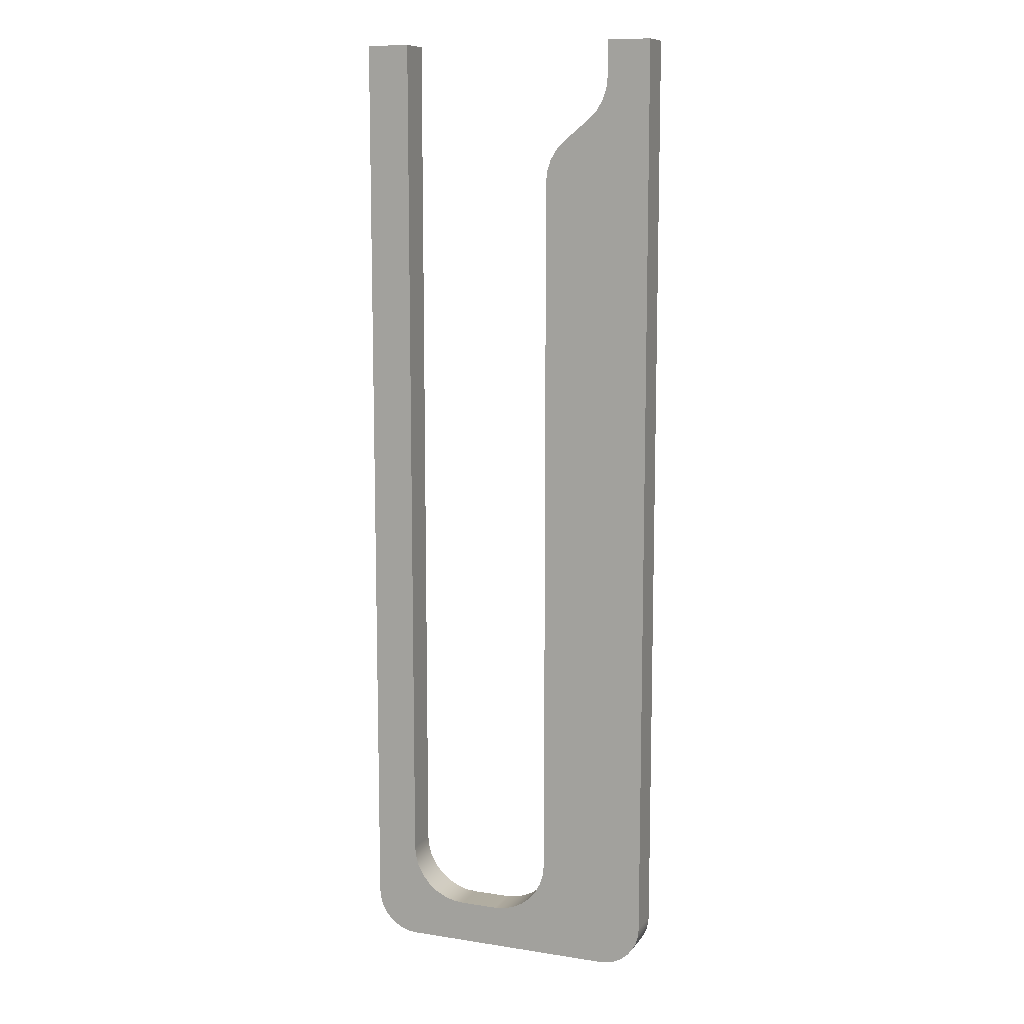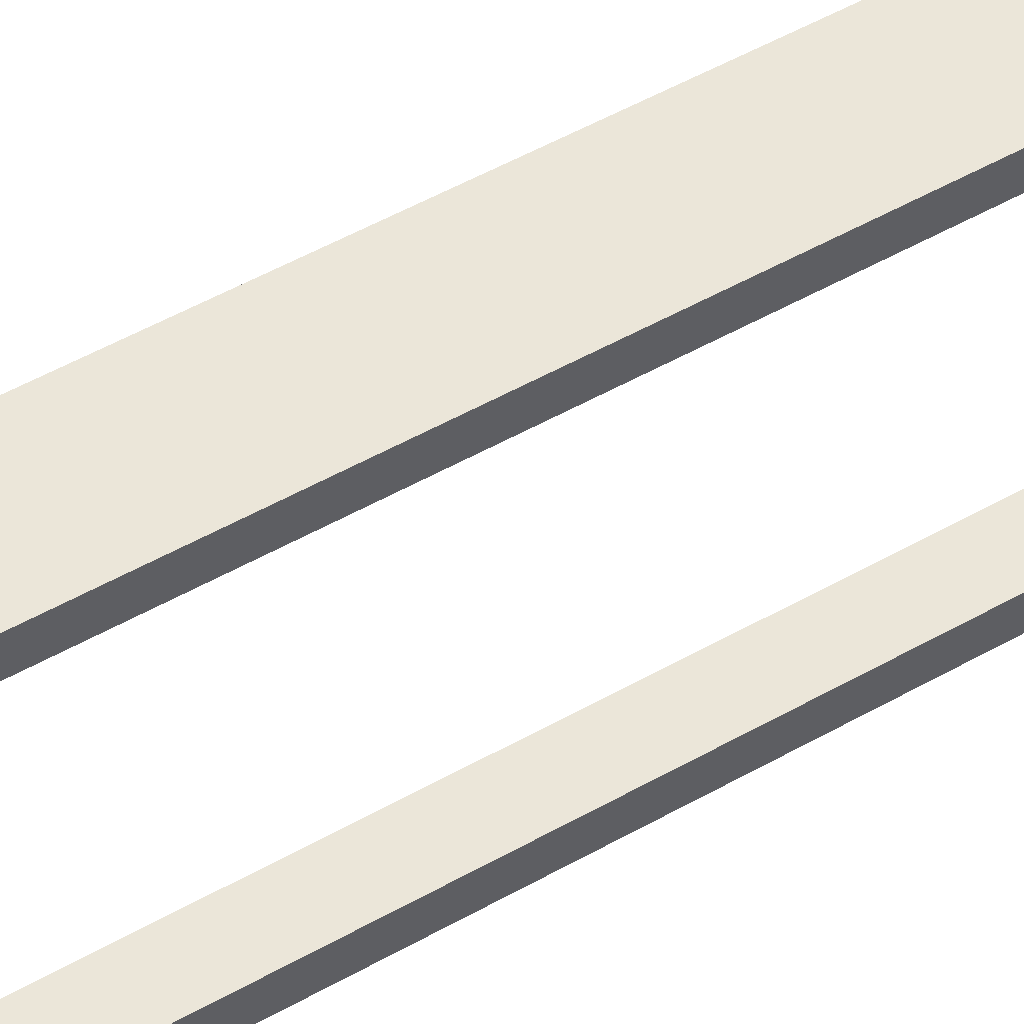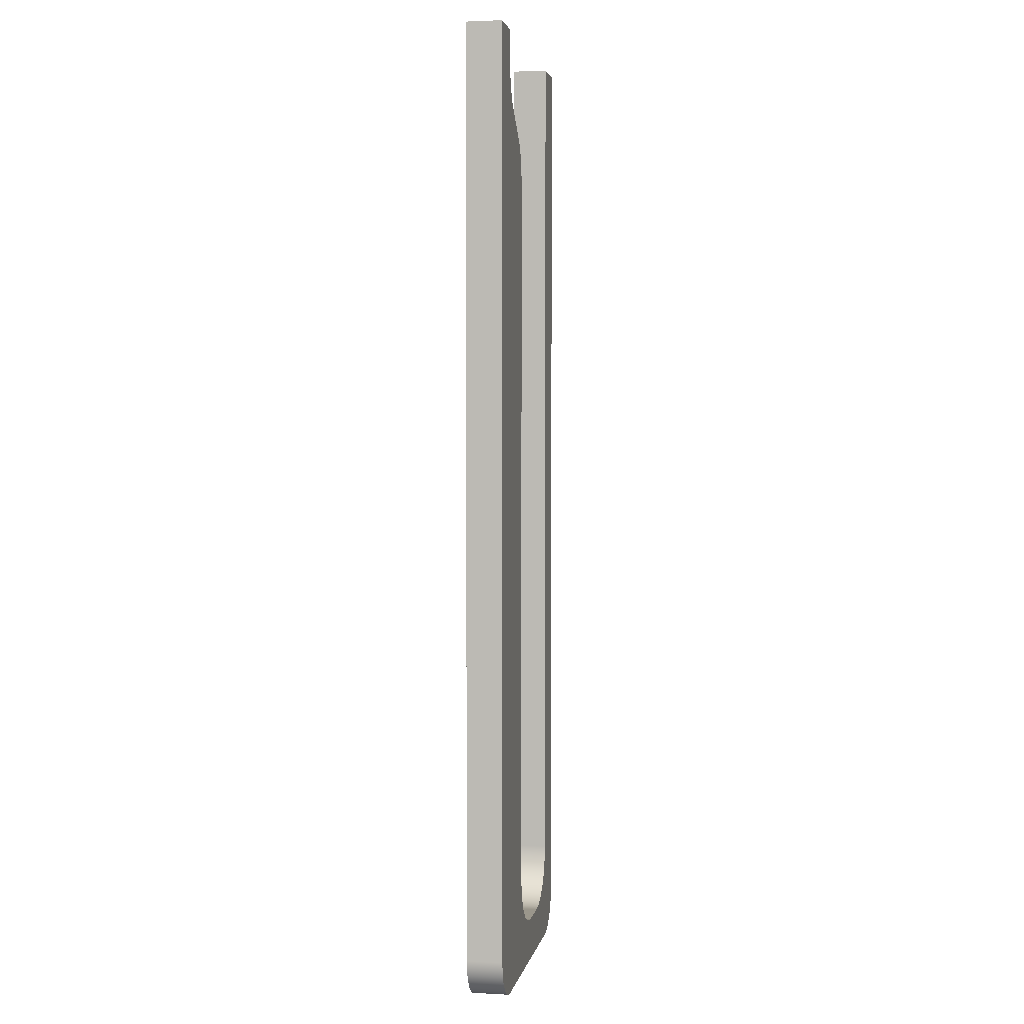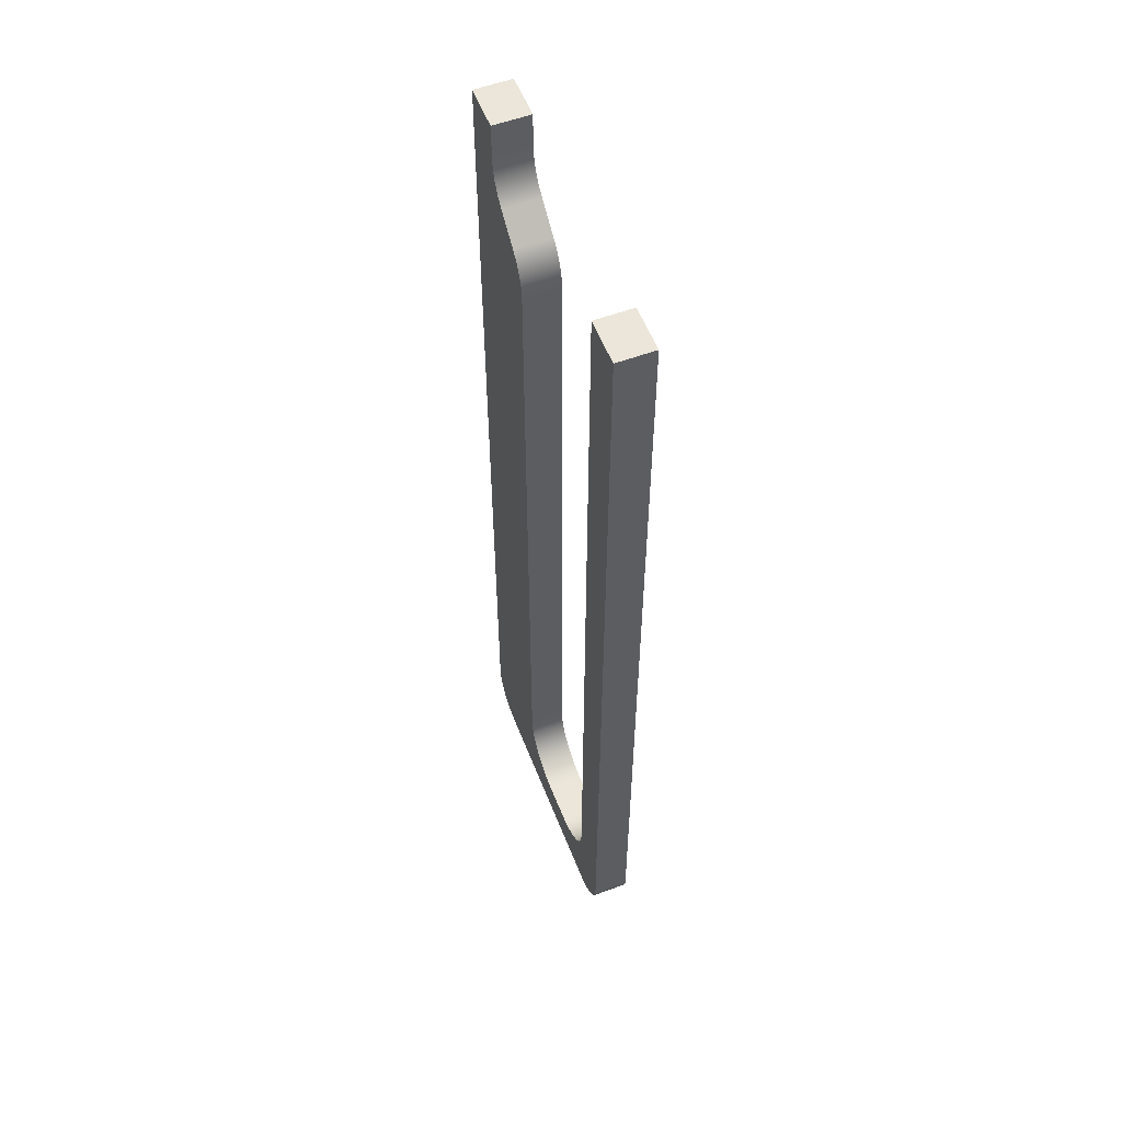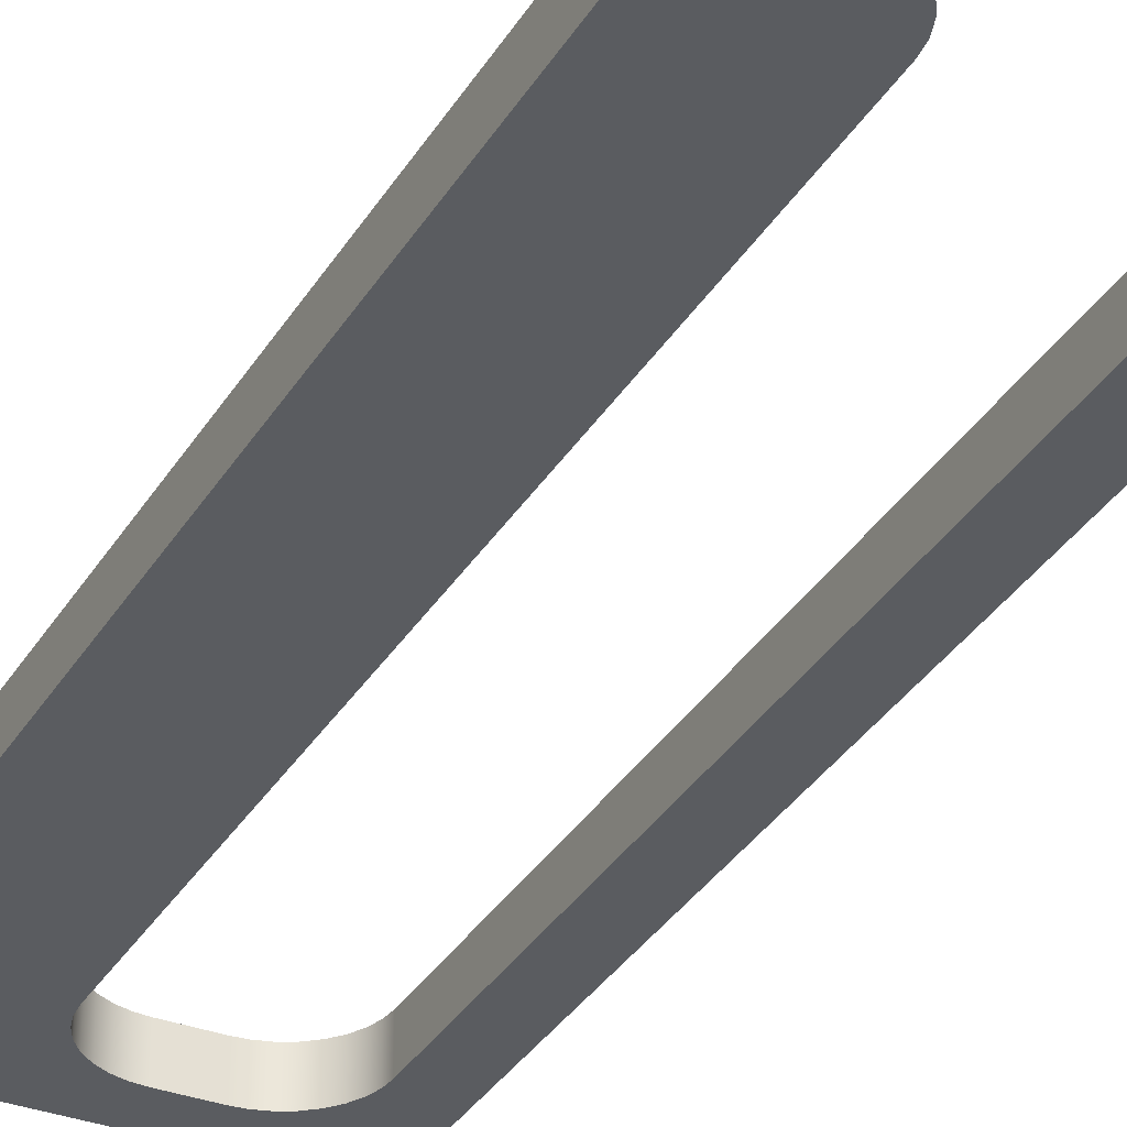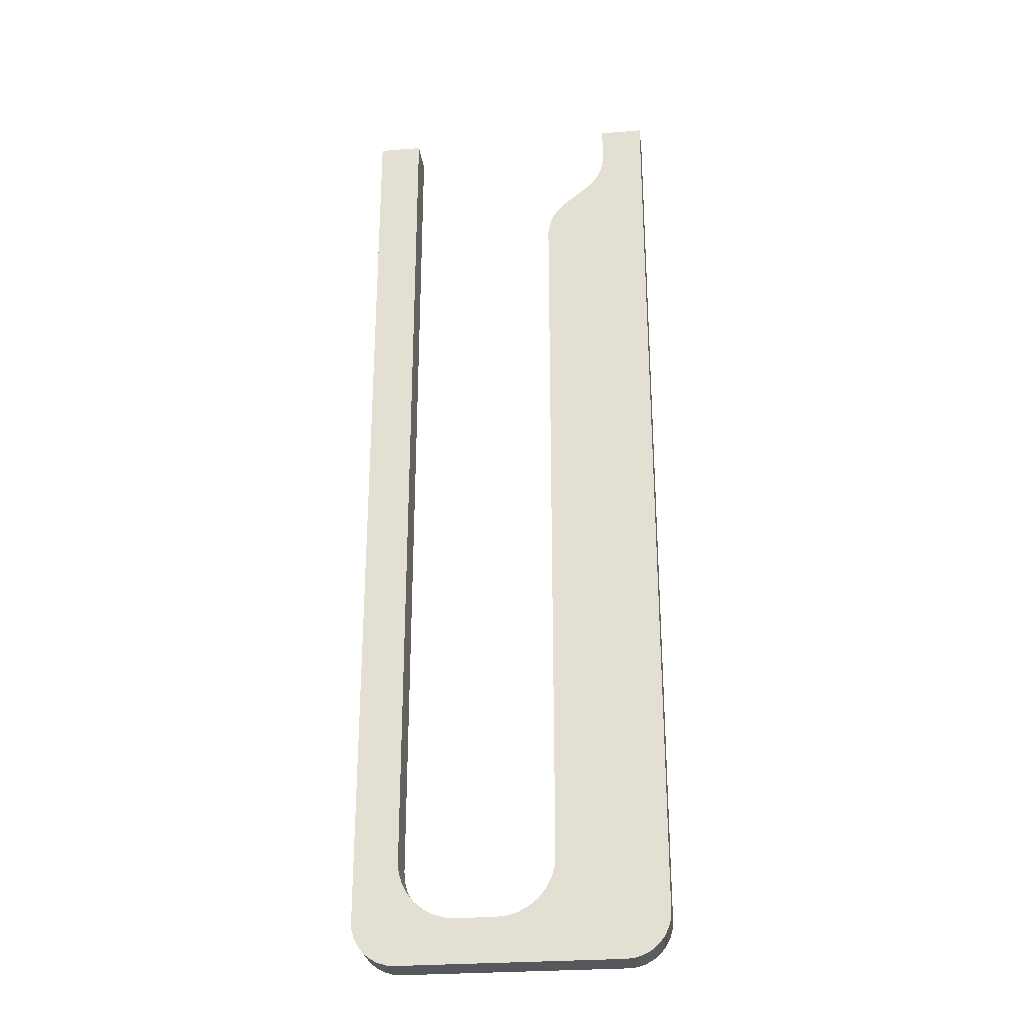
<metadata>
{"format":"obj","ext":"obj","renderer":"f3d","projection":"perspective","resolution":1024,"background":"white","views":[{"elev":10.4,"azim":-158.6,"up":"+Z"},{"elev":57.0,"azim":60.1,"up":"+Y"},{"elev":2.8,"azim":-79.7,"up":"+Z"},{"elev":56.4,"azim":68.8,"up":"+Z"},{"elev":-34.0,"azim":-27.0,"up":"+Y"},{"elev":-27.7,"azim":-172.9,"up":"+Z"}]}
</metadata>
<code>
g default
v 23.58 -2.828 -15.82
v 23.58 -3.654 -15.82
v 23.58 -3.241 -15.19
v 24.02 -2.828 -16.75
v 23.84 -2.828 -16.57
v 23.7 -2.828 -16.34
v 23.61 -2.828 -16.08
v 23.61 -3.654 -16.08
v 23.7 -3.654 -16.34
v 23.84 -3.654 -16.57
v 24.02 -3.654 -16.75
v 23.84 -3.241 -16.57
v 23.7 -3.241 -16.34
v 23.61 -3.241 -16.08
v 24.63 -2.828 -17.25
v 24.63 -3.654 -17.25
v 24.32 -3.241 -17
v 25.07 -2.828 -18.17
v 25.04 -2.828 -17.91
v 24.95 -2.828 -17.66
v 24.81 -2.828 -17.43
v 24.81 -3.654 -17.43
v 24.95 -3.654 -17.66
v 25.04 -3.654 -17.91
v 25.07 -3.654 -18.17
v 25.04 -3.241 -17.91
v 24.95 -3.241 -17.66
v 24.81 -3.241 -17.43
v 25.07 -2.828 -34.87
v 25.07 -3.654 -34.87
v 25.07 -3.241 -26.52
v 26.38 -2.828 -36.18
v 26.14 -2.828 -36.16
v 25.89 -2.828 -36.09
v 25.66 -2.828 -35.97
v 25.45 -2.828 -35.8
v 25.28 -2.828 -35.59
v 25.16 -2.828 -35.36
v 25.09 -2.828 -35.11
v 25.09 -3.654 -35.11
v 25.16 -3.654 -35.36
v 25.28 -3.654 -35.59
v 25.45 -3.654 -35.8
v 25.66 -3.654 -35.97
v 25.89 -3.654 -36.09
v 26.14 -3.654 -36.16
v 26.38 -3.654 -36.18
v 26.14 -3.241 -36.16
v 25.89 -3.241 -36.09
v 25.66 -3.241 -35.97
v 25.45 -3.241 -35.8
v 25.28 -3.241 -35.59
v 25.16 -3.241 -35.36
v 25.09 -3.241 -35.11
v 27.25 -2.828 -36.18
v 27.25 -3.654 -36.18
v 26.82 -3.241 -36.18
v 28.57 -2.828 -34.87
v 28.54 -2.828 -35.11
v 28.47 -2.828 -35.36
v 28.35 -2.828 -35.59
v 28.18 -2.828 -35.8
v 27.97 -2.828 -35.97
v 27.74 -2.828 -36.09
v 27.49 -2.828 -36.16
v 27.49 -3.654 -36.16
v 27.74 -3.654 -36.09
v 27.97 -3.654 -35.97
v 28.18 -3.654 -35.8
v 28.35 -3.654 -35.59
v 28.47 -3.654 -35.36
v 28.54 -3.654 -35.11
v 28.57 -3.654 -34.87
v 28.54 -3.241 -35.11
v 28.47 -3.241 -35.36
v 28.35 -3.241 -35.59
v 28.18 -3.241 -35.8
v 27.97 -3.241 -35.97
v 27.74 -3.241 -36.09
v 27.49 -3.241 -36.16
v 28.57 -3.241 -15.18
v 22.58 -3.654 -36.18
v 22.58 -2.828 -36.18
v 22.58 -3.241 -15.18
v 23.58 -3.654 -37.18
v 23.4 -3.654 -37.17
v 23.22 -3.654 -37.11
v 23.04 -3.654 -37.02
v 22.88 -3.654 -36.89
v 22.75 -3.654 -36.73
v 22.65 -3.654 -36.55
v 22.6 -3.654 -36.37
v 22.6 -2.828 -36.37
v 22.65 -2.828 -36.55
v 22.75 -2.828 -36.73
v 22.88 -2.828 -36.89
v 23.04 -2.828 -37.02
v 23.22 -2.828 -37.11
v 23.4 -2.828 -37.17
v 23.58 -2.828 -37.18
v 23.4 -3.241 -37.17
v 23.22 -3.241 -37.11
v 23.04 -3.241 -37.02
v 22.88 -3.241 -36.89
v 22.75 -3.241 -36.73
v 22.65 -3.241 -36.55
v 22.6 -3.241 -36.37
v 28.57 -3.654 -37.18
v 28.57 -2.828 -37.18
v 26.07 -3.241 -37.18
v 29.57 -3.654 -36.18
v 29.55 -3.654 -36.37
v 29.5 -3.654 -36.55
v 29.4 -3.654 -36.73
v 29.27 -3.654 -36.89
v 29.11 -3.654 -37.02
v 28.93 -3.654 -37.11
v 28.75 -3.654 -37.17
v 28.75 -2.828 -37.17
v 28.93 -2.828 -37.11
v 29.11 -2.828 -37.02
v 29.27 -2.828 -36.89
v 29.4 -2.828 -36.73
v 29.5 -2.828 -36.55
v 29.55 -2.828 -36.37
v 29.57 -2.828 -36.18
v 29.55 -3.241 -36.37
v 29.5 -3.241 -36.55
v 29.4 -3.241 -36.73
v 29.27 -3.241 -36.89
v 29.11 -3.241 -37.02
v 28.93 -3.241 -37.11
v 28.75 -3.241 -37.17
v 29.57 -3.241 -15.18
v 28.57 -3.237 -15
v 28.57 -3.245 -15
v 28.57 -2.828 -15
v 28.57 -3.654 -15
v 29.57 -3.245 -15
v 29.57 -3.237 -15
v 29.57 -3.654 -15
v 29.57 -2.828 -15
v 29.04 -2.828 -15
v 29.05 -3.654 -15
v 23.58 -2.828 -15
v 23.58 -3.118 -15
v 23.56 -2.828 -15
v 22.58 -2.828 -15
v 22.58 -3.237 -15
v 22.58 -3.245 -15
v 22.58 -3.654 -15
v 23.56 -3.654 -15
v 23.58 -3.654 -15
v 23.58 -3.364 -15
g rearVentSpacer_2 rearVentSpacer1
f 2 1 3
f 1 145 3
f 3 145 146
f 3 146 154
f 11 4 12
f 12 4 5
f 12 5 13
f 13 5 6
f 13 6 14
f 14 6 7
f 14 7 1
f 1 2 14
f 14 2 8
f 14 8 13
f 13 8 9
f 13 9 12
f 12 9 10
f 12 10 11
f 16 15 17
f 17 15 4
f 17 4 11
f 11 16 17
f 25 18 26
f 26 18 19
f 26 19 27
f 27 19 20
f 27 20 28
f 28 20 21
f 28 21 15
f 15 16 28
f 28 16 22
f 28 22 27
f 27 22 23
f 27 23 26
f 26 23 24
f 26 24 25
f 30 29 31
f 31 29 18
f 31 18 25
f 25 30 31
f 47 32 48
f 48 32 33
f 48 33 49
f 49 33 34
f 49 34 50
f 50 34 35
f 50 35 51
f 51 35 36
f 51 36 52
f 52 36 37
f 52 37 53
f 53 37 38
f 53 38 54
f 54 38 39
f 54 39 29
f 29 30 54
f 54 30 40
f 54 40 53
f 53 40 41
f 53 41 52
f 52 41 42
f 52 42 51
f 51 42 43
f 51 43 50
f 50 43 44
f 50 44 49
f 49 44 45
f 49 45 48
f 48 45 46
f 48 46 47
f 56 55 57
f 57 55 32
f 57 32 47
f 47 56 57
f 73 58 74
f 74 58 59
f 74 59 75
f 75 59 60
f 75 60 76
f 76 60 61
f 76 61 77
f 77 61 62
f 77 62 78
f 78 62 63
f 78 63 79
f 79 63 64
f 79 64 80
f 80 64 65
f 80 65 55
f 55 56 80
f 80 56 66
f 80 66 79
f 79 66 67
f 79 67 78
f 78 67 68
f 78 68 77
f 77 68 69
f 77 69 76
f 76 69 70
f 76 70 75
f 75 70 71
f 75 71 74
f 74 71 72
f 74 72 73
f 135 137 81
f 81 137 58
f 81 58 73
f 136 81 138
f 73 138 81
f 83 82 84
f 150 84 151
f 84 82 151
f 84 150 149
f 100 85 101
f 101 85 86
f 101 86 102
f 102 86 87
f 102 87 103
f 103 87 88
f 103 88 104
f 104 88 89
f 104 89 105
f 105 89 90
f 105 90 106
f 106 90 91
f 106 91 107
f 107 91 92
f 107 92 82
f 82 83 107
f 107 83 93
f 107 93 106
f 106 93 94
f 106 94 105
f 105 94 95
f 105 95 104
f 104 95 96
f 104 96 103
f 103 96 97
f 103 97 102
f 102 97 98
f 102 98 101
f 101 98 99
f 101 99 100
f 109 108 110
f 110 108 85
f 110 85 100
f 100 109 110
f 126 111 127
f 127 111 112
f 127 112 128
f 128 112 113
f 128 113 129
f 129 113 114
f 129 114 130
f 130 114 115
f 130 115 131
f 131 115 116
f 131 116 132
f 132 116 117
f 132 117 133
f 133 117 118
f 133 118 108
f 108 109 133
f 133 109 119
f 133 119 132
f 132 119 120
f 132 120 131
f 131 120 121
f 131 121 130
f 130 121 122
f 130 122 129
f 129 122 123
f 129 123 128
f 128 123 124
f 128 124 127
f 127 124 125
f 127 125 126
f 139 141 134
f 134 141 111
f 134 111 126
f 140 134 142
f 126 142 134
f 21 18 15
f 15 18 29
f 15 29 4
f 4 29 100
f 4 100 5
f 5 100 99
f 5 99 98
f 21 20 18
f 18 20 19
f 29 39 100
f 100 39 38
f 100 38 37
f 37 36 100
f 100 36 35
f 100 35 34
f 34 33 100
f 100 33 32
f 100 32 109
f 109 32 55
f 109 55 65
f 65 64 109
f 109 64 63
f 109 63 62
f 62 61 109
f 109 61 60
f 109 60 59
f 109 59 119
f 119 59 58
f 119 58 120
f 120 58 121
f 121 58 122
f 122 58 126
f 122 126 123
f 123 126 124
f 124 126 125
f 137 143 58
f 58 143 126
f 126 143 142
f 145 1 147
f 83 147 1
f 83 1 7
f 7 6 83
f 83 6 97
f 83 97 96
f 97 6 98
f 98 6 5
f 96 95 83
f 83 95 94
f 83 94 93
f 24 23 25
f 25 23 22
f 25 22 16
f 25 16 30
f 30 16 11
f 30 11 85
f 85 11 10
f 85 10 86
f 86 10 87
f 87 10 9
f 87 9 88
f 88 9 82
f 88 82 89
f 89 82 90
f 90 82 91
f 91 82 92
f 9 8 82
f 82 8 2
f 153 152 2
f 82 2 152
f 82 152 151
f 111 73 115
f 111 115 114
f 72 118 73
f 73 118 117
f 73 117 116
f 118 72 108
f 108 72 71
f 108 71 70
f 70 69 108
f 108 69 68
f 108 68 67
f 67 66 108
f 108 66 56
f 108 56 47
f 108 47 85
f 85 47 46
f 85 46 45
f 45 44 85
f 85 44 43
f 85 43 42
f 42 41 85
f 85 41 40
f 85 40 30
f 116 115 73
f 114 113 111
f 111 113 112
f 154 153 3
f 3 153 2
f 136 135 81
f 149 148 84
f 148 83 84
f 140 139 134
f 148 147 83
f 144 138 73
f 144 73 141
f 141 73 111
f 138 144 136
f 141 139 144
f 142 143 140
f 137 135 143
f 144 139 136
f 136 139 135
f 139 140 135
f 140 143 135
f 145 147 146
f 148 149 147
f 147 149 146
f 146 149 154
f 149 150 154
f 150 151 154
f 153 154 152
f 151 152 154

</code>
